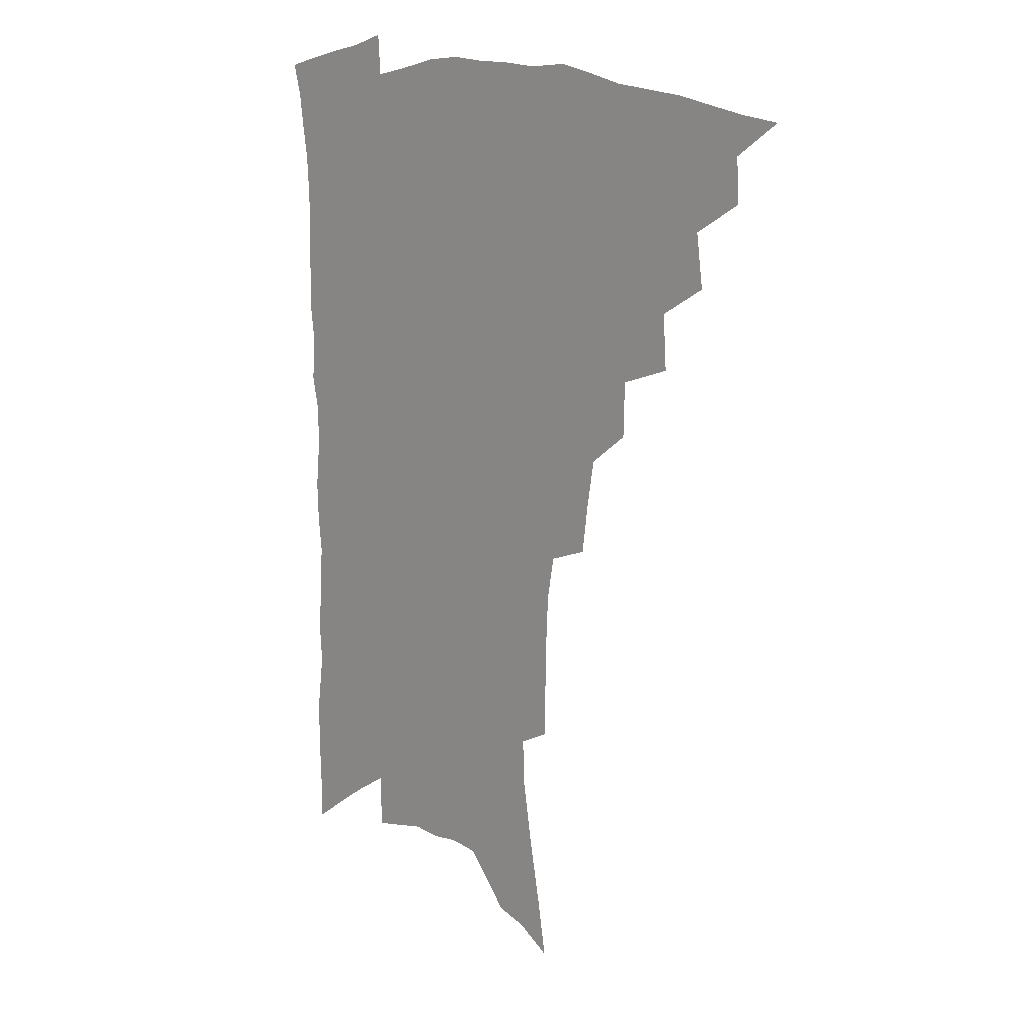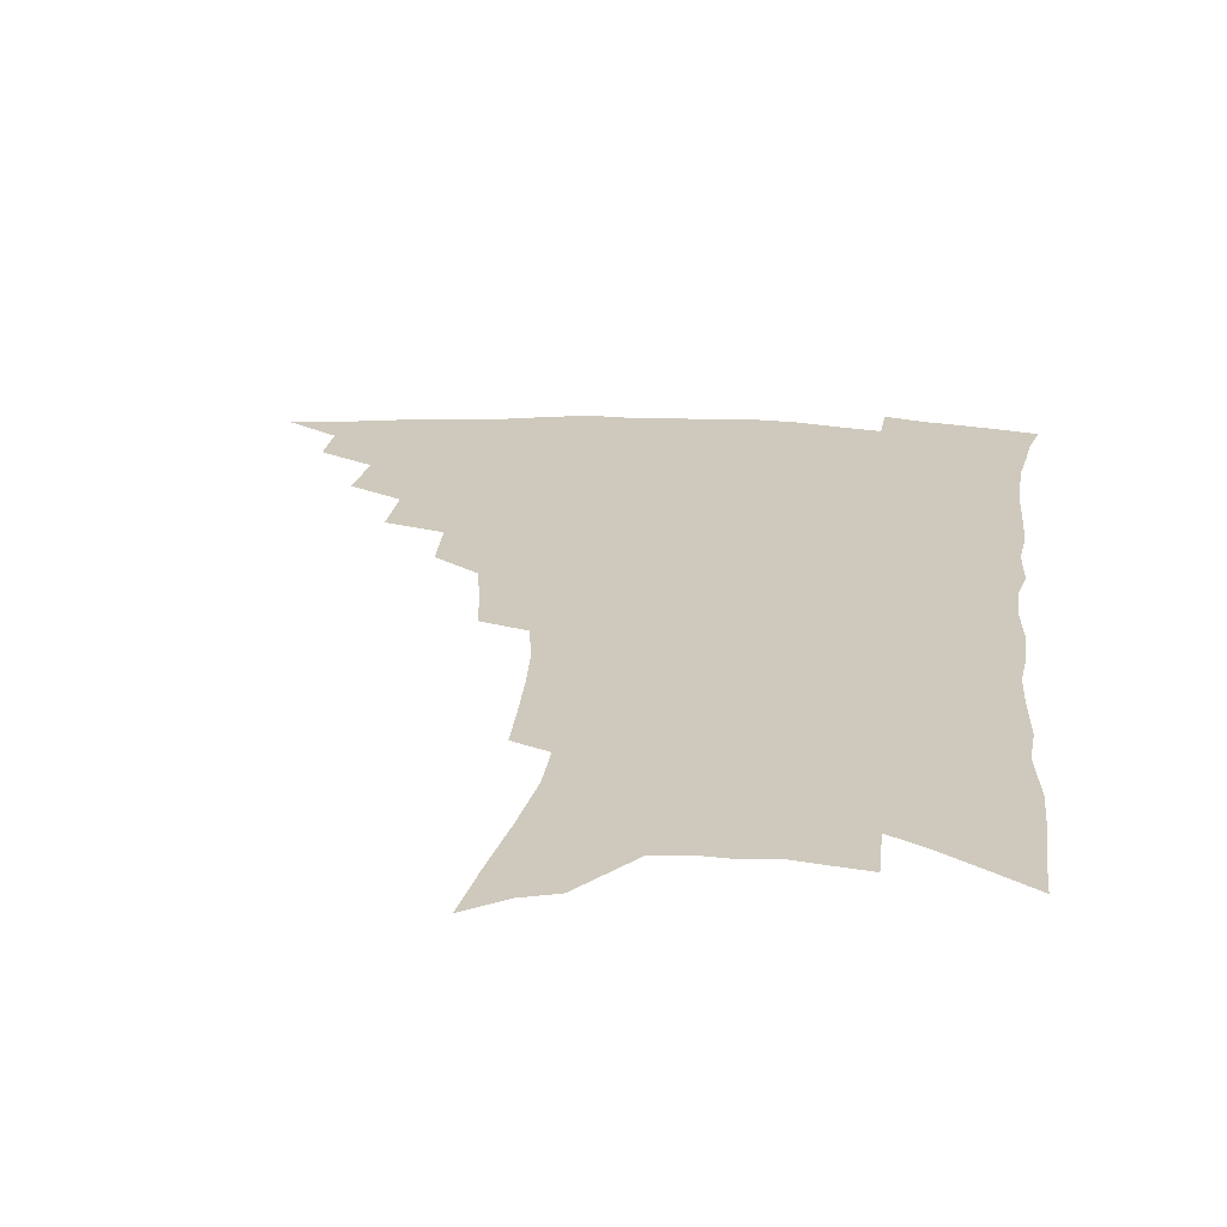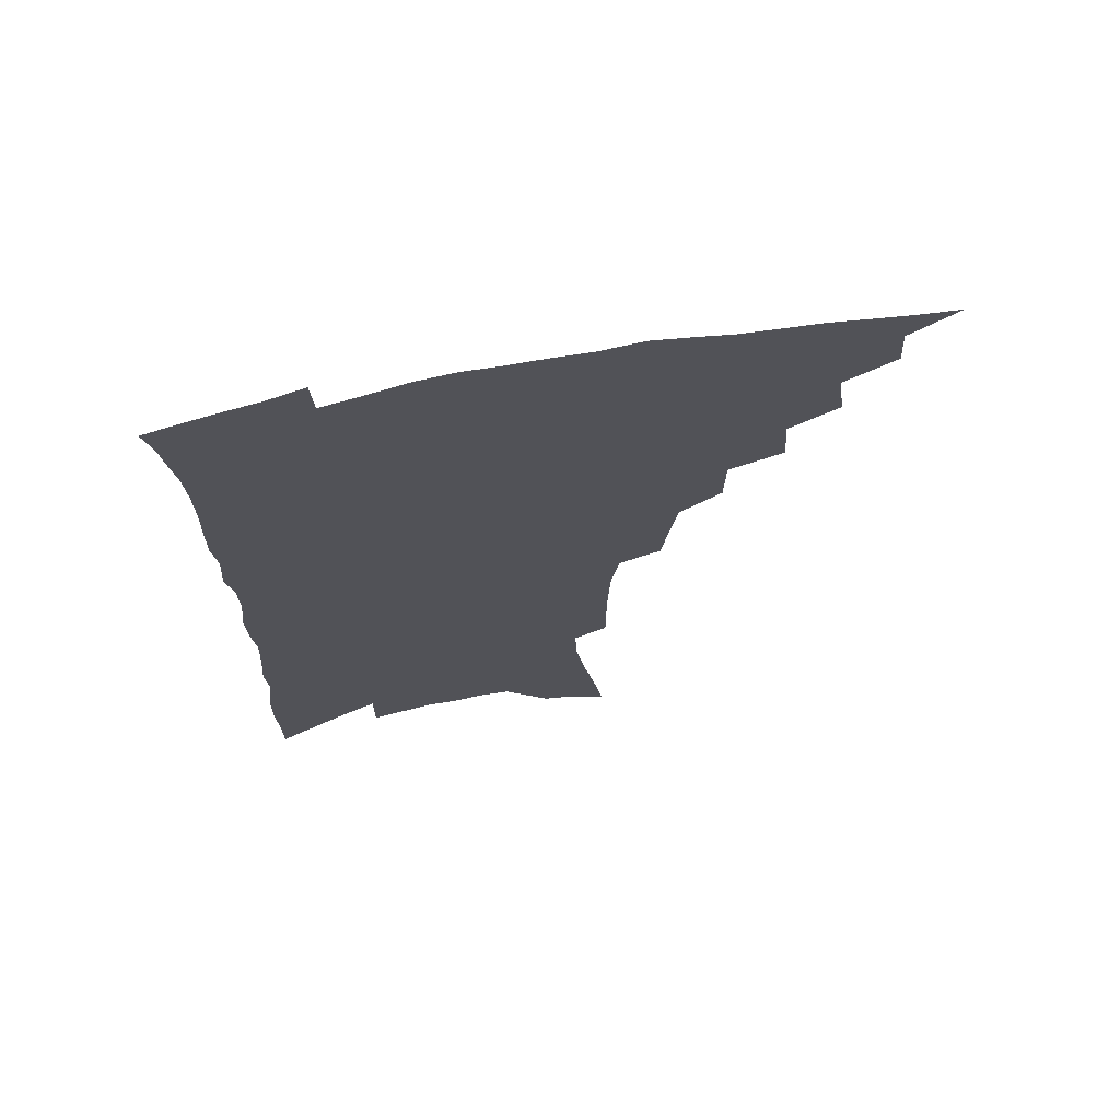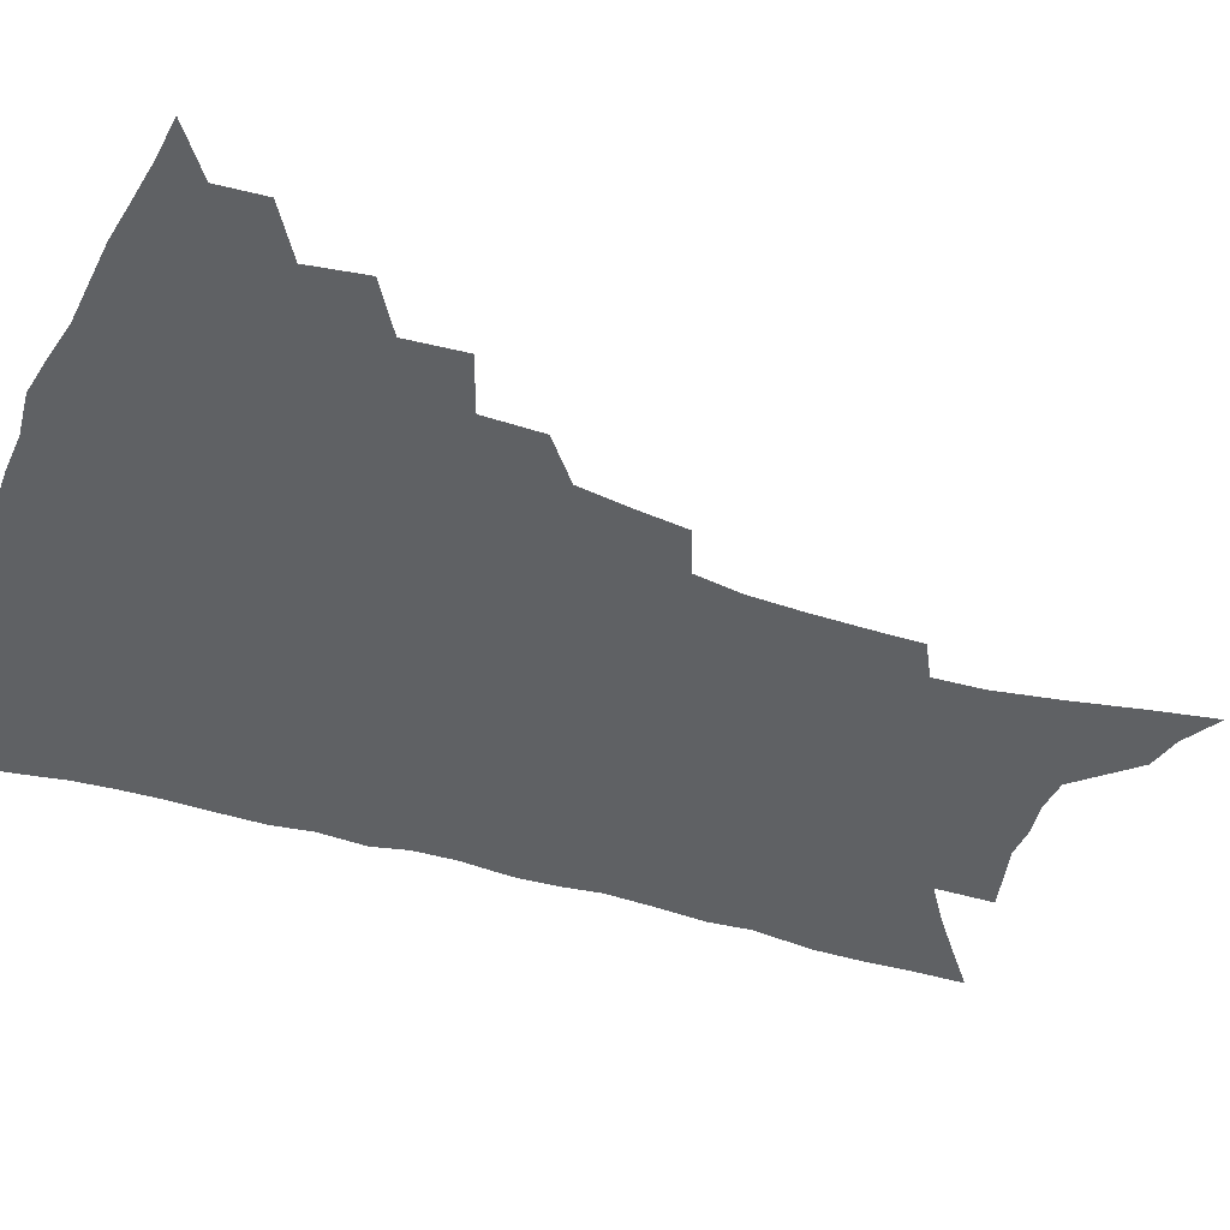
<metadata>
{"format":"obj","ext":"obj","renderer":"f3d","projection":"perspective","resolution":1024,"background":"white","views":[{"elev":13.7,"azim":-136.3,"up":"+Y"},{"elev":22.4,"azim":5.8,"up":"+Z"},{"elev":70.0,"azim":169.1,"up":"+Y"},{"elev":-46.3,"azim":-109.1,"up":"+Z"}]}
</metadata>
<code>
v 455.2 483 0
v 471.8 453.2 0
v 472.8 470.4 0
v 470.8 485.1 0
v 487.7 421.1 0
v 490.4 441.9 0
v 489.4 457.6 0
v 487.9 472.6 0
v 485.2 488 0
v 504.3 388.8 0
v 505.7 410.2 0
v 506.7 429.2 0
v 506.5 445.4 0
v 505.1 460.4 0
v 502.5 475.3 0
v 499.6 490.9 0
v 524.9 360.4 0
v 524.4 381.9 0
v 524 401.2 0
v 524.1 419.3 0
v 523.6 435 0
v 521.6 448.6 0
v 519.5 462.8 0
v 517.4 477.2 0
v 514.6 492.6 0
v 545.6 310.7 0
v 543.1 330.2 0
v 540.2 348.3 0
v 541.2 373.3 0
v 540.1 390.5 0
v 538.7 406.2 0
v 537.6 420.9 0
v 537 436.2 0
v 535.9 450.6 0
v 534.1 464.8 0
v 531.8 479.4 0
v 529.3 494.3 0
v 565.5 229.2 0
v 565.4 248.1 0
v 565.1 267.8 0
v 564.2 288.1 0
v 561.3 305 0
v 558.6 323.2 0
v 557 342.9 0
v 555.8 361.9 0
v 554.2 377.7 0
v 554.1 395.9 0
v 553.4 411 0
v 552.9 425.6 0
v 551.6 439.1 0
v 551.2 452.9 0
v 548.4 467 0
v 546.1 481.5 0
v 543.5 497.8 0
v 565.4 131 0
v 569 154.4 0
v 573.6 180.1 0
v 577.2 204.4 0
v 577.9 223 0
v 578.1 242.6 0
v 577.7 261.4 0
v 576.9 280.7 0
v 575 297.5 0
v 572.5 313.3 0
v 570.9 332.1 0
v 569.4 349.5 0
v 568.9 368.1 0
v 567.6 383.1 0
v 566.8 398.2 0
v 566.9 414.1 0
v 566.3 428 0
v 565.7 441.6 0
v 564.2 454.8 0
v 562.2 468.8 0
v 560.3 483.3 0
v 557.6 500.8 0
v 578.9 140.2 0
v 584.3 168.8 0
v 588.6 196 0
v 590.1 216.7 0
v 590.1 234.8 0
v 589.1 250.9 0
v 588.6 269.6 0
v 587.9 289.4 0
v 586.4 306.7 0
v 584.2 320.9 0
v 582.6 337.6 0
v 582.1 356.3 0
v 581 371.3 0
v 580.7 387.8 0
v 580.3 402.5 0
v 579.8 416.4 0
v 579.5 430.3 0
v 578.8 442.9 0
v 577.9 455.9 0
v 576.4 469.7 0
v 574.6 484.4 0
v 573.5 499.5 0
v 590.7 143.9 0
v 597.7 179.5 0
v 600.3 203.7 0
v 601.4 224.9 0
v 600.9 241.7 0
v 600.4 259.9 0
v 599.7 277.9 0
v 598.3 293.7 0
v 596.9 309.9 0
v 595.9 328 0
v 594.8 344 0
v 593.8 359.2 0
v 593 374.1 0
v 592.5 388 0
v 592.4 403.2 0
v 592.3 417.6 0
v 591.9 430.4 0
v 591.7 443.7 0
v 591.2 456.7 0
v 590.3 470.2 0
v 589.2 484.3 0
v 587.5 500.7 0
v 607.8 165.5 0
v 610.5 190.1 0
v 611.5 210.5 0
v 611.4 226.9 0
v 611.1 244 0
v 610.5 259.4 0
v 609.9 282.4 0
v 608.9 298.9 0
v 607.8 314.1 0
v 606.7 329.6 0
v 605.9 345.5 0
v 605.3 361.2 0
v 604.9 376.5 0
v 605 391.8 0
v 604.6 404.7 0
v 604.8 419.1 0
v 604.6 431.4 0
v 604.5 444.1 0
v 604.6 457.1 0
v 604 470.4 0
v 602.9 485.2 0
v 601.7 501 0
v 619.2 167.1 0
v 621.2 191.4 0
v 621.8 212.2 0
v 622 231.7 0
v 621.2 245.6 0
v 620.9 263.5 0
v 620.1 284.3 0
v 619.4 299.1 0
v 618.4 317.4 0
v 617.7 332.8 0
v 617.1 347.4 0
v 616.7 362.3 0
v 616.5 378 0
v 616.5 392.6 0
v 616.5 405.3 0
v 616.7 418.8 0
v 617.3 432.3 0
v 617.5 444.6 0
v 617.7 457.1 0
v 617.8 470 0
v 617.2 484 0
v 615.5 502.2 0
v 630.6 166 0
v 632 192.3 0
v 632.3 216.4 0
v 632.2 232.1 0
v 631.8 250.7 0
v 631.1 265.1 0
v 630.5 283.5 0
v 629.9 299.7 0
v 629.1 316.7 0
v 628.4 333.3 0
v 628.3 345.6 0
v 627.8 364 0
v 627.8 378.2 0
v 628 391.6 0
v 628.2 405.7 0
v 628.7 418.9 0
v 629.2 431.8 0
v 630 444.5 0
v 630.7 456.8 0
v 630.9 469.6 0
v 630.6 484.6 0
v 629.8 500.9 0
v 642.3 167.1 0
v 642.9 192.6 0
v 643.2 211.6 0
v 642.7 231.7 0
v 642.3 248.2 0
v 641.3 269.9 0
v 640.9 284.5 0
v 640.4 300.1 0
v 639.8 315.9 0
v 639.1 333 0
v 639.2 346.9 0
v 639 362.8 0
v 639.1 377 0
v 639.4 390.8 0
v 639.7 405.3 0
v 640.4 418.4 0
v 641.1 431.5 0
v 642 443.7 0
v 643.2 456.1 0
v 643.9 468.9 0
v 645 482.3 0
v 645.3 497.1 0
v 654 164.7 0
v 654.1 188.5 0
v 653.9 209.7 0
v 653.3 229.4 0
v 652.9 247.2 0
v 652.4 264.8 0
v 651.4 283 0
v 651 298.5 0
v 650.6 314.3 0
v 650.2 330.1 0
v 651 342.8 0
v 650.1 361 0
v 650.4 375.1 0
v 650.9 388.8 0
v 651.7 402.2 0
v 652.1 416.8 0
v 653.1 429.5 0
v 654.3 441.7 0
v 655.6 455.4 0
v 656.8 467.6 0
v 658.5 480.1 0
v 659.6 494.1 0
v 660.6 510.1 0
v 665.7 162.4 0
v 665.8 183.9 0
v 665.6 203.5 0
v 664.8 224 0
v 664 243.1 0
v 663 262.6 0
v 662.3 279.7 0
v 661.7 296.3 0
v 661.7 311.3 0
v 661.9 326.1 0
v 661.9 341.5 0
v 661.7 357.2 0
v 662.3 371.2 0
v 663.1 384.9 0
v 663.2 400.5 0
v 664.1 413.9 0
v 664.8 428 0
v 666.3 440.4 0
v 667.5 453.8 0
v 669.2 465.8 0
v 671.2 478.2 0
v 673.2 490.7 0
v 674.7 505.6 0
v 678.6 175.7 0
v 677.6 197.4 0
v 676.4 218.6 0
v 675.8 237.1 0
v 675.3 254.9 0
v 674.2 273.2 0
v 673.5 290.4 0
v 673.5 305.9 0
v 673.7 321.1 0
v 673.8 336.4 0
v 674.1 351.4 0
v 674.5 366.5 0
v 674.7 381.9 0
v 674.8 397.4 0
v 676.1 410.8 0
v 677.2 424.4 0
v 678.5 437.6 0
v 679.3 451.9 0
v 681.5 463.9 0
v 683.5 476.1 0
v 685.6 488.3 0
v 687.7 503 0
v 692.3 165.8 0
v 690.8 188.1 0
v 689.9 208.3 0
v 689 227.5 0
v 688.5 245.4 0
v 686.9 264.9 0
v 687.1 280.9 0
v 685.9 298.6 0
v 686.8 313 0
v 686.9 328.9 0
v 686.1 346 0
v 687.5 359.8 0
v 687.9 375.1 0
v 689.2 389.4 0
v 688.8 405.8 0
v 689.6 420.4 0
v 690.6 434.7 0
v 692.2 448.1 0
v 693.3 462 0
v 695.8 473.8 0
v 697.6 486 0
v 700.5 500 0
v 706.4 155.2 0
v 706.4 174.1 0
v 707 191.4 0
v 706.9 209.7 0
v 704.1 231.7 0
v 705.2 247.2 0
v 703.7 266 0
v 702.9 283.6 0
v 704.3 297.7 0
v 704.8 313.3 0
v 703.1 332.2 0
v 703.3 348 0
v 705.9 361.2 0
v 704.8 379.2 0
v 706.5 393.6 0
v 706.2 410.2 0
v 705.7 427 0
v 706 442.8 0
v 706.9 457.7 0
v 708.8 470.9 0
v 710.5 484 0
v 713.6 496.6 0
f 3 4 1
f 6 7 2
f 2 7 3
f 7 8 3
f 3 8 4
f 8 9 4
f 11 12 5
f 5 12 6
f 12 13 6
f 6 13 7
f 13 14 7
f 7 14 8
f 14 15 8
f 8 15 9
f 15 16 9
f 18 19 10
f 10 19 11
f 19 20 11
f 11 20 12
f 20 21 12
f 12 21 13
f 21 22 13
f 13 22 14
f 22 23 14
f 14 23 15
f 23 24 15
f 15 24 16
f 24 25 16
f 28 29 17
f 17 29 18
f 29 30 18
f 18 30 19
f 30 31 19
f 19 31 20
f 31 32 20
f 20 32 21
f 32 33 21
f 21 33 22
f 33 34 22
f 22 34 23
f 34 35 23
f 23 35 24
f 35 36 24
f 24 36 25
f 36 37 25
f 42 43 26
f 26 43 27
f 43 44 27
f 27 44 28
f 44 45 28
f 28 45 29
f 45 46 29
f 29 46 30
f 46 47 30
f 30 47 31
f 47 48 31
f 31 48 32
f 48 49 32
f 32 49 33
f 49 50 33
f 33 50 34
f 50 51 34
f 34 51 35
f 51 52 35
f 35 52 36
f 52 53 36
f 36 53 37
f 53 54 37
f 59 60 38
f 38 60 39
f 60 61 39
f 39 61 40
f 61 62 40
f 40 62 41
f 62 63 41
f 41 63 42
f 63 64 42
f 42 64 43
f 64 65 43
f 43 65 44
f 65 66 44
f 44 66 45
f 66 67 45
f 45 67 46
f 67 68 46
f 46 68 47
f 68 69 47
f 47 69 48
f 69 70 48
f 48 70 49
f 70 71 49
f 49 71 50
f 71 72 50
f 50 72 51
f 72 73 51
f 51 73 52
f 73 74 52
f 52 74 53
f 74 75 53
f 53 75 54
f 75 76 54
f 55 77 56
f 77 78 56
f 56 78 57
f 78 79 57
f 57 79 58
f 79 80 58
f 58 80 59
f 80 81 59
f 59 81 60
f 81 82 60
f 60 82 61
f 82 83 61
f 61 83 62
f 83 84 62
f 62 84 63
f 84 85 63
f 63 85 64
f 85 86 64
f 64 86 65
f 86 87 65
f 65 87 66
f 87 88 66
f 66 88 67
f 88 89 67
f 67 89 68
f 89 90 68
f 68 90 69
f 90 91 69
f 69 91 70
f 91 92 70
f 70 92 71
f 92 93 71
f 71 93 72
f 93 94 72
f 72 94 73
f 94 95 73
f 73 95 74
f 95 96 74
f 74 96 75
f 96 97 75
f 75 97 76
f 97 98 76
f 77 99 78
f 99 100 78
f 78 100 79
f 100 101 79
f 79 101 80
f 101 102 80
f 80 102 81
f 102 103 81
f 81 103 82
f 103 104 82
f 82 104 83
f 104 105 83
f 83 105 84
f 105 106 84
f 84 106 85
f 106 107 85
f 85 107 86
f 107 108 86
f 86 108 87
f 108 109 87
f 87 109 88
f 109 110 88
f 88 110 89
f 110 111 89
f 89 111 90
f 111 112 90
f 90 112 91
f 112 113 91
f 91 113 92
f 113 114 92
f 92 114 93
f 114 115 93
f 93 115 94
f 115 116 94
f 94 116 95
f 116 117 95
f 95 117 96
f 117 118 96
f 96 118 97
f 118 119 97
f 97 119 98
f 119 120 98
f 99 121 100
f 121 122 100
f 100 122 101
f 122 123 101
f 101 123 102
f 123 124 102
f 102 124 103
f 124 125 103
f 103 125 104
f 125 126 104
f 104 126 105
f 126 127 105
f 105 127 106
f 127 128 106
f 106 128 107
f 128 129 107
f 107 129 108
f 129 130 108
f 108 130 109
f 130 131 109
f 109 131 110
f 131 132 110
f 110 132 111
f 132 133 111
f 111 133 112
f 133 134 112
f 112 134 113
f 134 135 113
f 113 135 114
f 135 136 114
f 114 136 115
f 136 137 115
f 115 137 116
f 137 138 116
f 116 138 117
f 138 139 117
f 117 139 118
f 139 140 118
f 118 140 119
f 140 141 119
f 119 141 120
f 141 142 120
f 121 143 122
f 143 144 122
f 122 144 123
f 144 145 123
f 123 145 124
f 145 146 124
f 124 146 125
f 146 147 125
f 125 147 126
f 147 148 126
f 126 148 127
f 148 149 127
f 127 149 128
f 149 150 128
f 128 150 129
f 150 151 129
f 129 151 130
f 151 152 130
f 130 152 131
f 152 153 131
f 131 153 132
f 153 154 132
f 132 154 133
f 154 155 133
f 133 155 134
f 155 156 134
f 134 156 135
f 156 157 135
f 135 157 136
f 157 158 136
f 136 158 137
f 158 159 137
f 137 159 138
f 159 160 138
f 138 160 139
f 160 161 139
f 139 161 140
f 161 162 140
f 140 162 141
f 162 163 141
f 141 163 142
f 163 164 142
f 143 165 144
f 165 166 144
f 144 166 145
f 166 167 145
f 145 167 146
f 167 168 146
f 146 168 147
f 168 169 147
f 147 169 148
f 169 170 148
f 148 170 149
f 170 171 149
f 149 171 150
f 171 172 150
f 150 172 151
f 172 173 151
f 151 173 152
f 173 174 152
f 152 174 153
f 174 175 153
f 153 175 154
f 175 176 154
f 154 176 155
f 176 177 155
f 155 177 156
f 177 178 156
f 156 178 157
f 178 179 157
f 157 179 158
f 179 180 158
f 158 180 159
f 180 181 159
f 159 181 160
f 181 182 160
f 160 182 161
f 182 183 161
f 161 183 162
f 183 184 162
f 162 184 163
f 184 185 163
f 163 185 164
f 185 186 164
f 165 187 166
f 187 188 166
f 166 188 167
f 188 189 167
f 167 189 168
f 189 190 168
f 168 190 169
f 190 191 169
f 169 191 170
f 191 192 170
f 170 192 171
f 192 193 171
f 171 193 172
f 193 194 172
f 172 194 173
f 194 195 173
f 173 195 174
f 195 196 174
f 174 196 175
f 196 197 175
f 175 197 176
f 197 198 176
f 176 198 177
f 198 199 177
f 177 199 178
f 199 200 178
f 178 200 179
f 200 201 179
f 179 201 180
f 201 202 180
f 180 202 181
f 202 203 181
f 181 203 182
f 203 204 182
f 182 204 183
f 204 205 183
f 183 205 184
f 205 206 184
f 184 206 185
f 206 207 185
f 185 207 186
f 207 208 186
f 187 209 188
f 209 210 188
f 188 210 189
f 210 211 189
f 189 211 190
f 211 212 190
f 190 212 191
f 212 213 191
f 191 213 192
f 213 214 192
f 192 214 193
f 214 215 193
f 193 215 194
f 215 216 194
f 194 216 195
f 216 217 195
f 195 217 196
f 217 218 196
f 196 218 197
f 218 219 197
f 197 219 198
f 219 220 198
f 198 220 199
f 220 221 199
f 199 221 200
f 221 222 200
f 200 222 201
f 222 223 201
f 201 223 202
f 223 224 202
f 202 224 203
f 224 225 203
f 203 225 204
f 225 226 204
f 204 226 205
f 226 227 205
f 205 227 206
f 227 228 206
f 206 228 207
f 228 229 207
f 207 229 208
f 229 230 208
f 209 232 210
f 232 233 210
f 210 233 211
f 233 234 211
f 211 234 212
f 234 235 212
f 212 235 213
f 235 236 213
f 213 236 214
f 236 237 214
f 214 237 215
f 237 238 215
f 215 238 216
f 238 239 216
f 216 239 217
f 239 240 217
f 217 240 218
f 240 241 218
f 218 241 219
f 241 242 219
f 219 242 220
f 242 243 220
f 220 243 221
f 243 244 221
f 221 244 222
f 244 245 222
f 222 245 223
f 245 246 223
f 223 246 224
f 246 247 224
f 224 247 225
f 247 248 225
f 225 248 226
f 248 249 226
f 226 249 227
f 249 250 227
f 227 250 228
f 250 251 228
f 228 251 229
f 251 252 229
f 229 252 230
f 252 253 230
f 230 253 231
f 253 254 231
f 233 255 234
f 255 256 234
f 234 256 235
f 256 257 235
f 235 257 236
f 257 258 236
f 236 258 237
f 258 259 237
f 237 259 238
f 259 260 238
f 238 260 239
f 260 261 239
f 239 261 240
f 261 262 240
f 240 262 241
f 262 263 241
f 241 263 242
f 263 264 242
f 242 264 243
f 264 265 243
f 243 265 244
f 265 266 244
f 244 266 245
f 266 267 245
f 245 267 246
f 267 268 246
f 246 268 247
f 268 269 247
f 247 269 248
f 269 270 248
f 248 270 249
f 270 271 249
f 249 271 250
f 271 272 250
f 250 272 251
f 272 273 251
f 251 273 252
f 273 274 252
f 252 274 253
f 274 275 253
f 253 275 254
f 275 276 254
f 255 277 256
f 277 278 256
f 256 278 257
f 278 279 257
f 257 279 258
f 279 280 258
f 258 280 259
f 280 281 259
f 259 281 260
f 281 282 260
f 260 282 261
f 282 283 261
f 261 283 262
f 283 284 262
f 262 284 263
f 284 285 263
f 263 285 264
f 285 286 264
f 264 286 265
f 286 287 265
f 265 287 266
f 287 288 266
f 266 288 267
f 288 289 267
f 267 289 268
f 289 290 268
f 268 290 269
f 290 291 269
f 269 291 270
f 291 292 270
f 270 292 271
f 292 293 271
f 271 293 272
f 293 294 272
f 272 294 273
f 294 295 273
f 273 295 274
f 295 296 274
f 274 296 275
f 296 297 275
f 275 297 276
f 297 298 276
f 277 299 278
f 299 300 278
f 278 300 279
f 300 301 279
f 279 301 280
f 301 302 280
f 280 302 281
f 302 303 281
f 281 303 282
f 303 304 282
f 282 304 283
f 304 305 283
f 283 305 284
f 305 306 284
f 284 306 285
f 306 307 285
f 285 307 286
f 307 308 286
f 286 308 287
f 308 309 287
f 287 309 288
f 309 310 288
f 288 310 289
f 310 311 289
f 289 311 290
f 311 312 290
f 290 312 291
f 312 313 291
f 291 313 292
f 313 314 292
f 292 314 293
f 314 315 293
f 293 315 294
f 315 316 294
f 294 316 295
f 316 317 295
f 295 317 296
f 317 318 296
f 296 318 297
f 318 319 297
f 297 319 298
f 319 320 298

</code>
